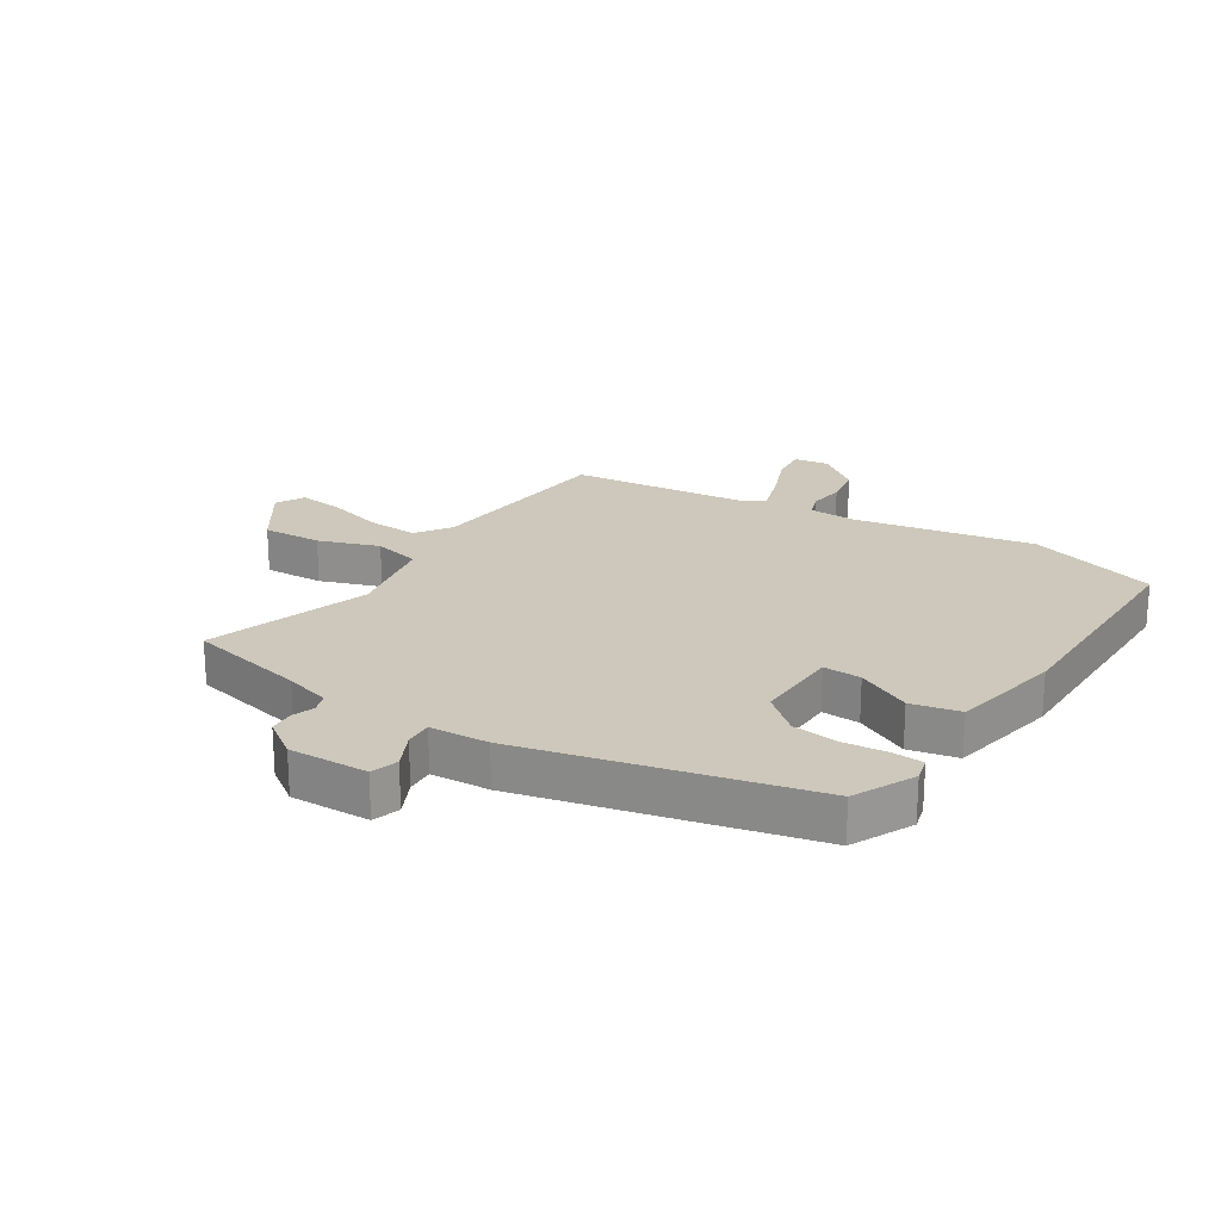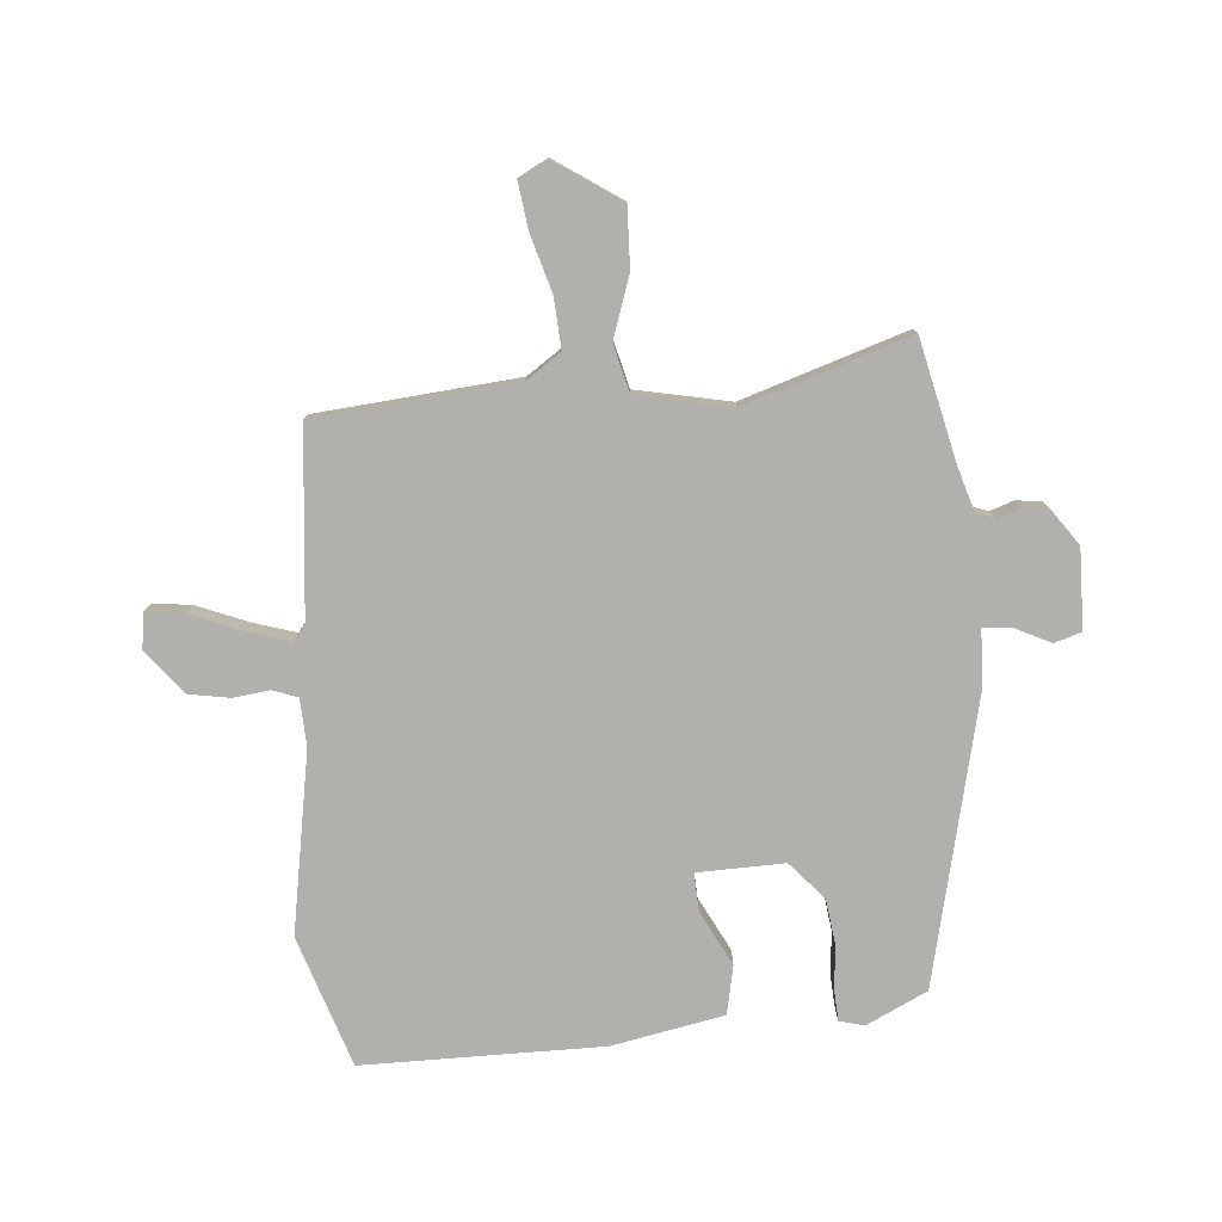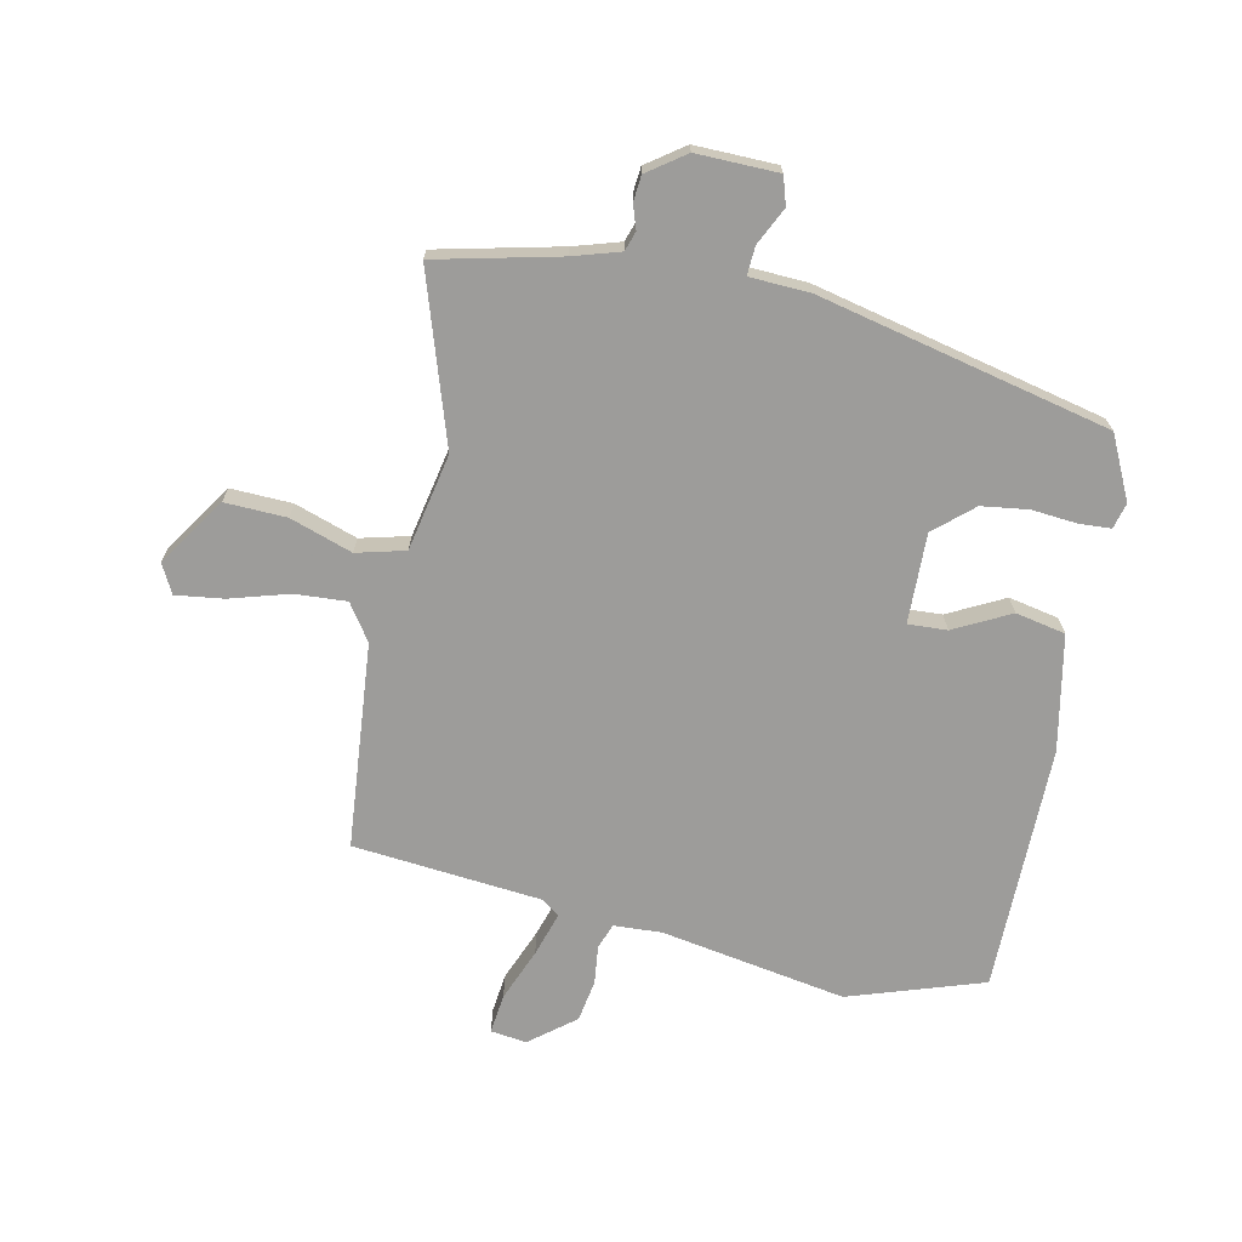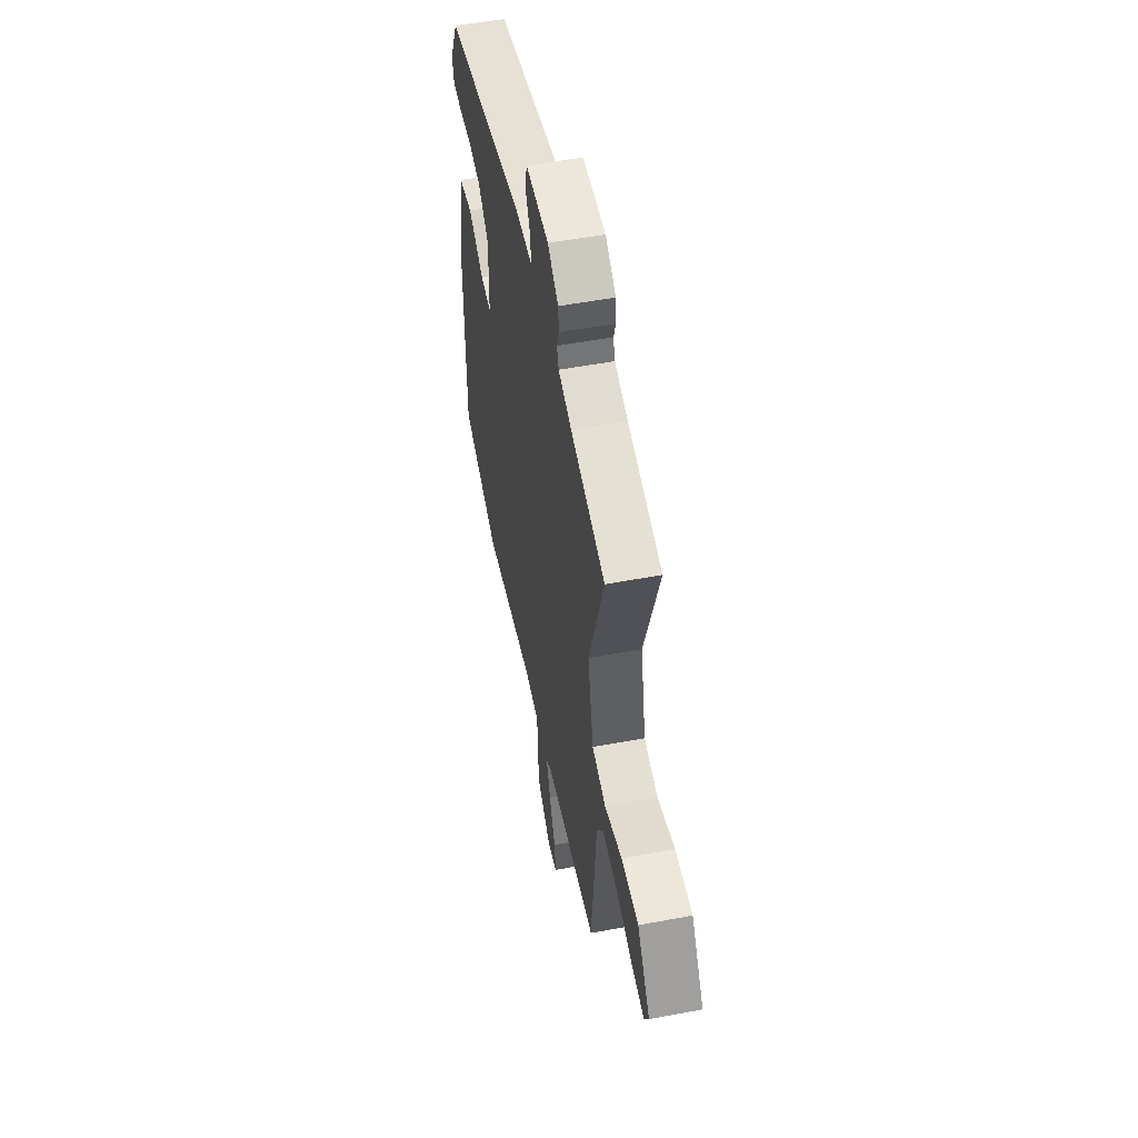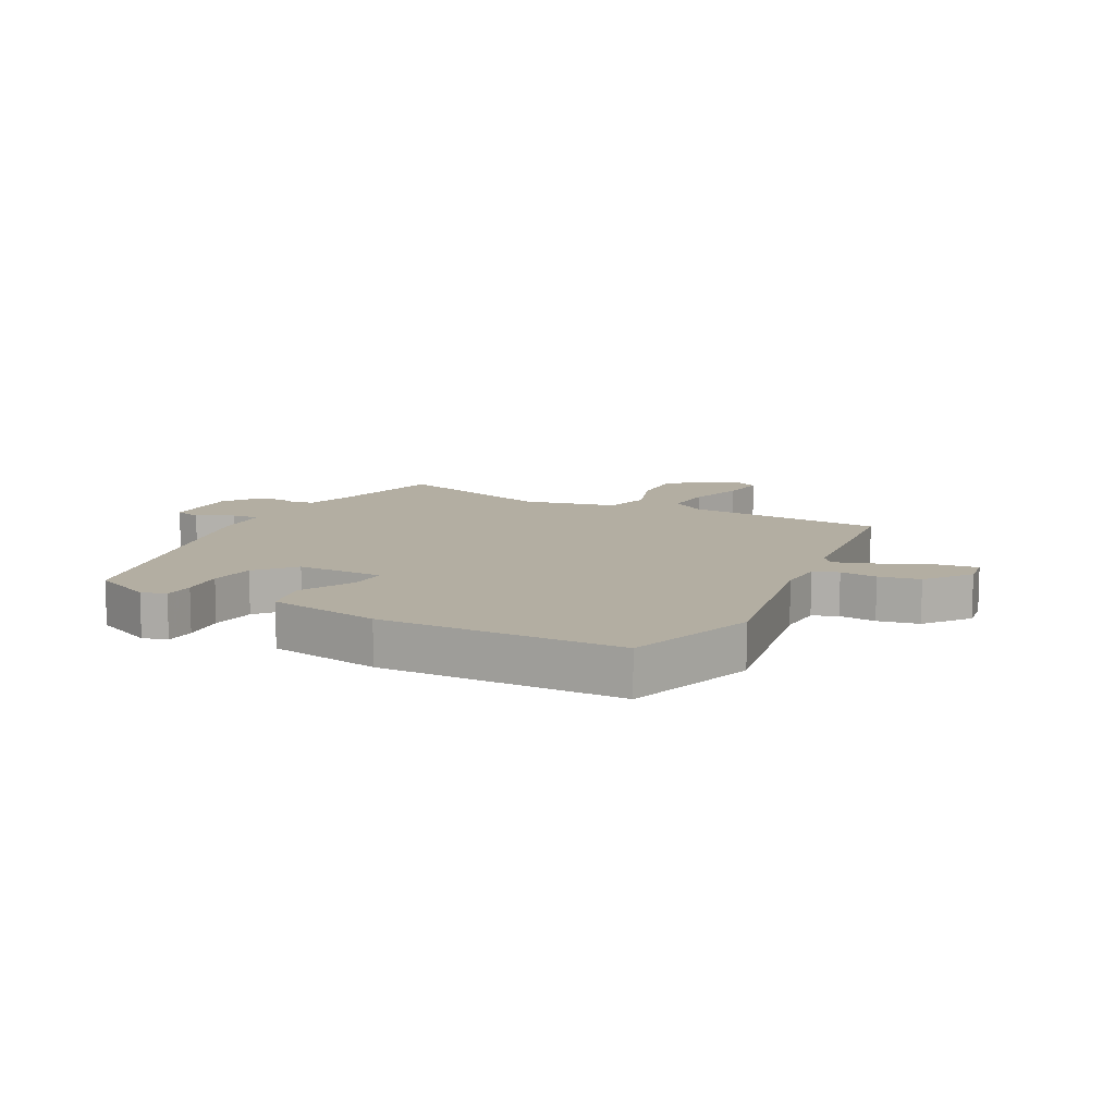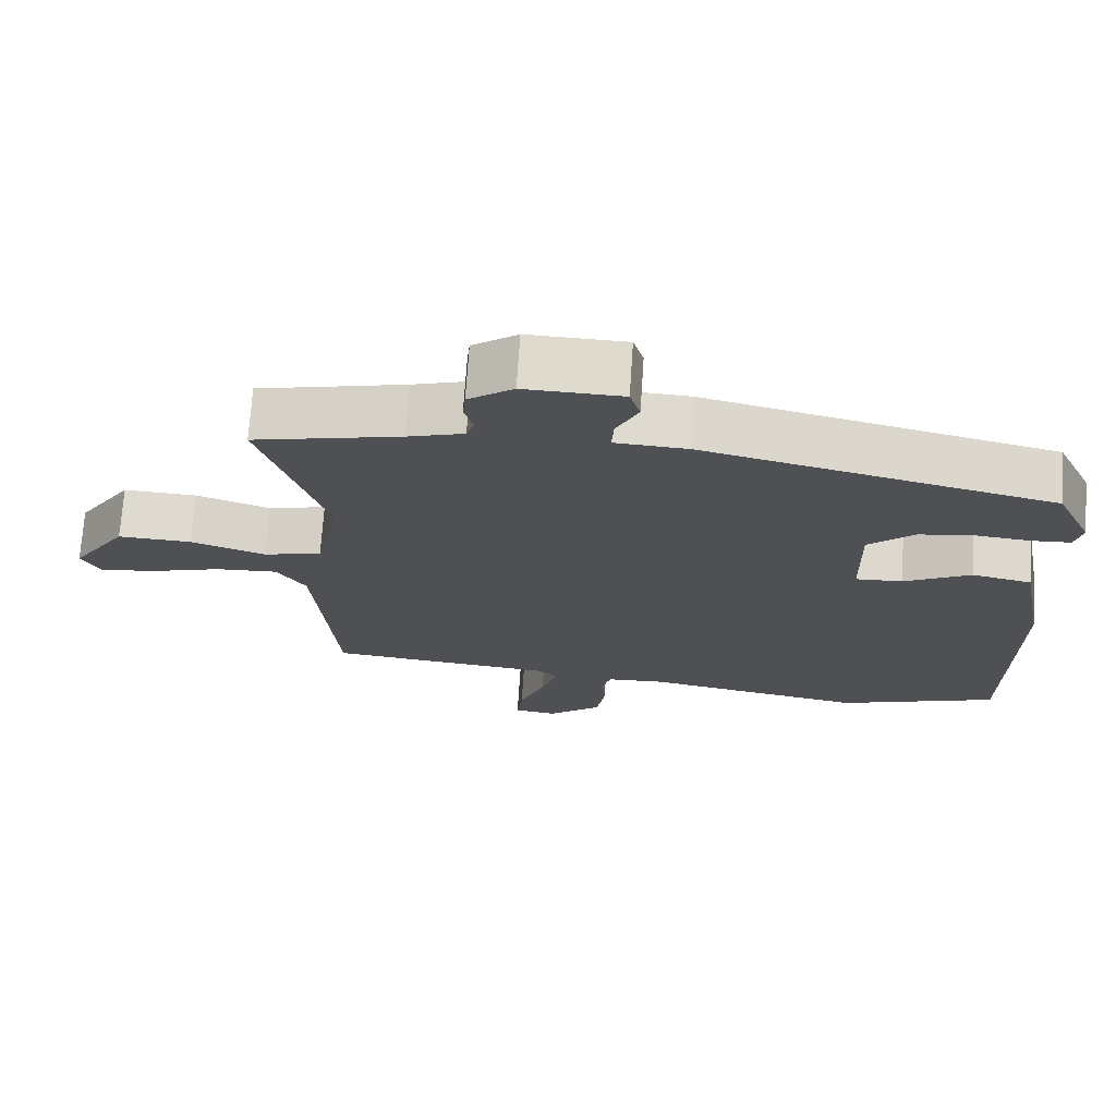
<metadata>
{"format":"obj","ext":"obj","renderer":"f3d","projection":"perspective","resolution":1024,"background":"white","views":[{"elev":21.8,"azim":32.6,"up":"+Y"},{"elev":-78.6,"azim":-85.1,"up":"+Y"},{"elev":-70.0,"azim":-11.6,"up":"+Y"},{"elev":53.4,"azim":-101.3,"up":"+Z"},{"elev":10.8,"azim":117.1,"up":"+Y"},{"elev":71.4,"azim":3.8,"up":"+Z"}]}
</metadata>
<code>
v 0.537 0.07 -0.488
v 0.316 0.07 -0.56
v 0.012 0.07 -0.506
v -0.067 0.07 -0.51
v -0.082 0.07 -0.552
v -0.075 0.07 -0.614
v -0.087 0.07 -0.683
v -0.161 0.07 -0.741
v -0.22 0.07 -0.733
v -0.212 0.07 -0.668
v -0.177 0.07 -0.582
v -0.154 0.07 -0.51
v -0.183 0.07 -0.488
v -0.493 0.07 -0.457
v -0.522 0.07 -0.119
v -0.562 0.07 -0.06
v -0.647 0.07 -0.065
v -0.744 0.07 -0.093
v -0.822 0.07 -0.103
v -0.847 0.07 -0.055
v -0.772 0.07 0.056
v -0.671 0.07 0.052
v -0.569 0.07 0.017
v -0.489 0.07 0.037
v -0.456 0.07 0.196
v -0.544 0.07 0.473
v -0.342 0.07 0.519
v -0.265 0.07 0.542
v -0.254 0.07 0.574
v -0.267 0.07 0.613
v -0.263 0.07 0.655
v -0.201 0.07 0.699
v -0.067 0.07 0.696
v -0.053 0.07 0.65
v -0.083 0.07 0.589
v -0.086 0.07 0.542
v 0.013 0.07 0.537
v 0.49 0.07 0.426
v 0.539 0.07 0.323
v 0.528 0.07 0.281
v 0.476 0.07 0.278
v 0.402 0.07 0.285
v 0.325 0.07 0.275
v 0.262 0.07 0.22
v 0.265 0.07 0.073
v 0.329 0.07 0.076
v 0.421 0.07 0.123
v 0.503 0.07 0.106
v 0.539 0.07 -0.083
v 0.537 0 -0.488
v 0.316 0 -0.56
v 0.012 0 -0.506
v -0.067 0 -0.51
v -0.082 0 -0.552
v -0.075 0 -0.614
v -0.087 0 -0.683
v -0.161 0 -0.741
v -0.22 0 -0.733
v -0.212 0 -0.668
v -0.177 0 -0.582
v -0.154 0 -0.51
v -0.183 0 -0.488
v -0.493 0 -0.457
v -0.522 0 -0.119
v -0.562 0 -0.06
v -0.647 0 -0.065
v -0.744 0 -0.093
v -0.822 0 -0.103
v -0.847 0 -0.055
v -0.772 0 0.056
v -0.671 0 0.052
v -0.569 0 0.017
v -0.489 0 0.037
v -0.456 0 0.196
v -0.544 0 0.473
v -0.342 0 0.519
v -0.265 0 0.542
v -0.254 0 0.574
v -0.267 0 0.613
v -0.263 0 0.655
v -0.201 0 0.699
v -0.067 0 0.696
v -0.053 0 0.65
v -0.083 0 0.589
v -0.086 0 0.542
v 0.013 0 0.537
v 0.49 0 0.426
v 0.539 0 0.323
v 0.528 0 0.281
v 0.476 0 0.278
v 0.402 0 0.285
v 0.325 0 0.275
v 0.262 0 0.22
v 0.265 0 0.073
v 0.329 0 0.076
v 0.421 0 0.123
v 0.503 0 0.106
v 0.539 0 -0.083
f 46 47 48 49
f 45 46 49 1
f 39 40 41 42
f 39 42 43
f 36 37 38 39
f 36 39 43
f 32 33 34 35
f 32 35 36
f 29 30 31 32
f 28 29 32 36
f 27 28 36 43
f 25 26 27 43
f 20 21 22 23
f 20 23 24
f 17 18 19 20
f 16 17 20 24
f 15 16 24
f 13 14 15 24
f 12 13 24 25
f 8 9 10 11
f 8 11 12
f 5 6 7 8
f 4 5 8 12
f 3 4 12 25
f 45 1 2 3
f 44 45 3 25
f 25 43 44
f 98 97 96 95
f 50 98 95 94
f 91 90 89 88
f 92 91 88
f 88 87 86 85
f 92 88 85
f 84 83 82 81
f 85 84 81
f 81 80 79 78
f 85 81 78 77
f 92 85 77 76
f 92 76 75 74
f 72 71 70 69
f 73 72 69
f 69 68 67 66
f 73 69 66 65
f 73 65 64
f 73 64 63 62
f 74 73 62 61
f 60 59 58 57
f 61 60 57
f 57 56 55 54
f 61 57 54 53
f 74 61 53 52
f 52 51 50 94
f 74 52 94 93
f 93 92 74
f 1 50 51 2
f 2 51 52 3
f 3 52 53 4
f 4 53 54 5
f 5 54 55 6
f 6 55 56 7
f 7 56 57 8
f 8 57 58 9
f 9 58 59 10
f 10 59 60 11
f 11 60 61 12
f 12 61 62 13
f 13 62 63 14
f 14 63 64 15
f 15 64 65 16
f 16 65 66 17
f 17 66 67 18
f 18 67 68 19
f 19 68 69 20
f 20 69 70 21
f 21 70 71 22
f 22 71 72 23
f 23 72 73 24
f 24 73 74 25
f 25 74 75 26
f 26 75 76 27
f 27 76 77 28
f 28 77 78 29
f 29 78 79 30
f 30 79 80 31
f 31 80 81 32
f 32 81 82 33
f 33 82 83 34
f 34 83 84 35
f 35 84 85 36
f 36 85 86 37
f 37 86 87 38
f 38 87 88 39
f 39 88 89 40
f 40 89 90 41
f 41 90 91 42
f 42 91 92 43
f 43 92 93 44
f 44 93 94 45
f 45 94 95 46
f 46 95 96 47
f 47 96 97 48
f 48 97 98 49
f 49 98 50 1

</code>
